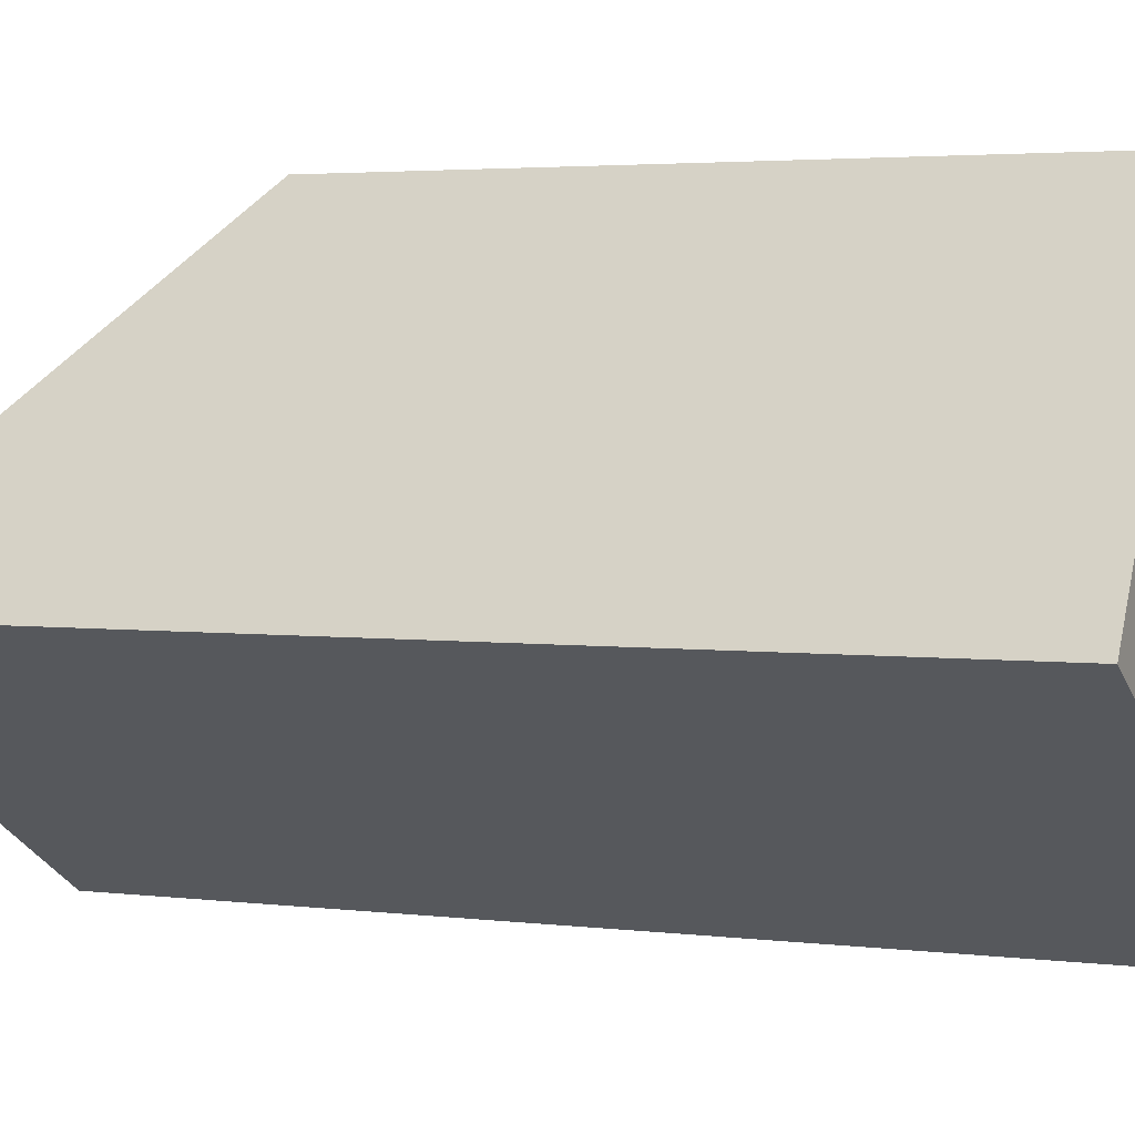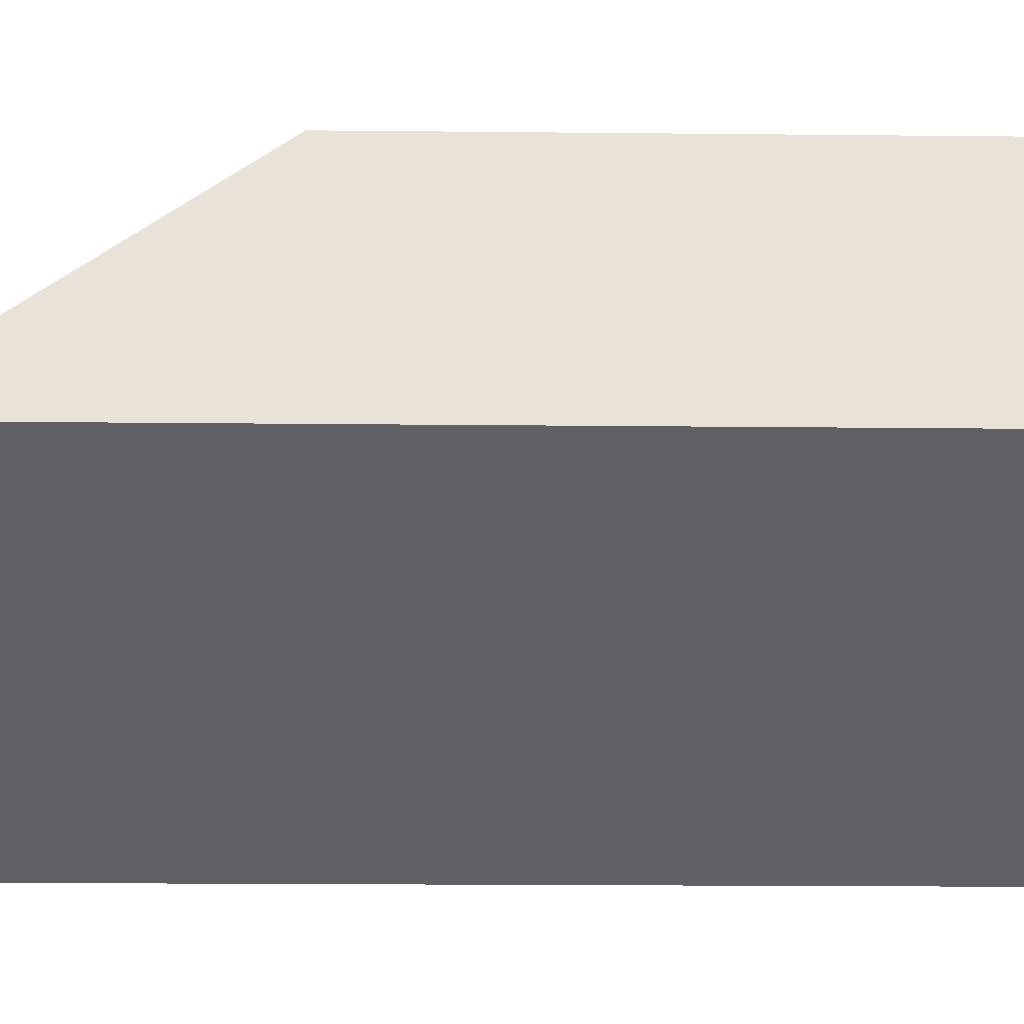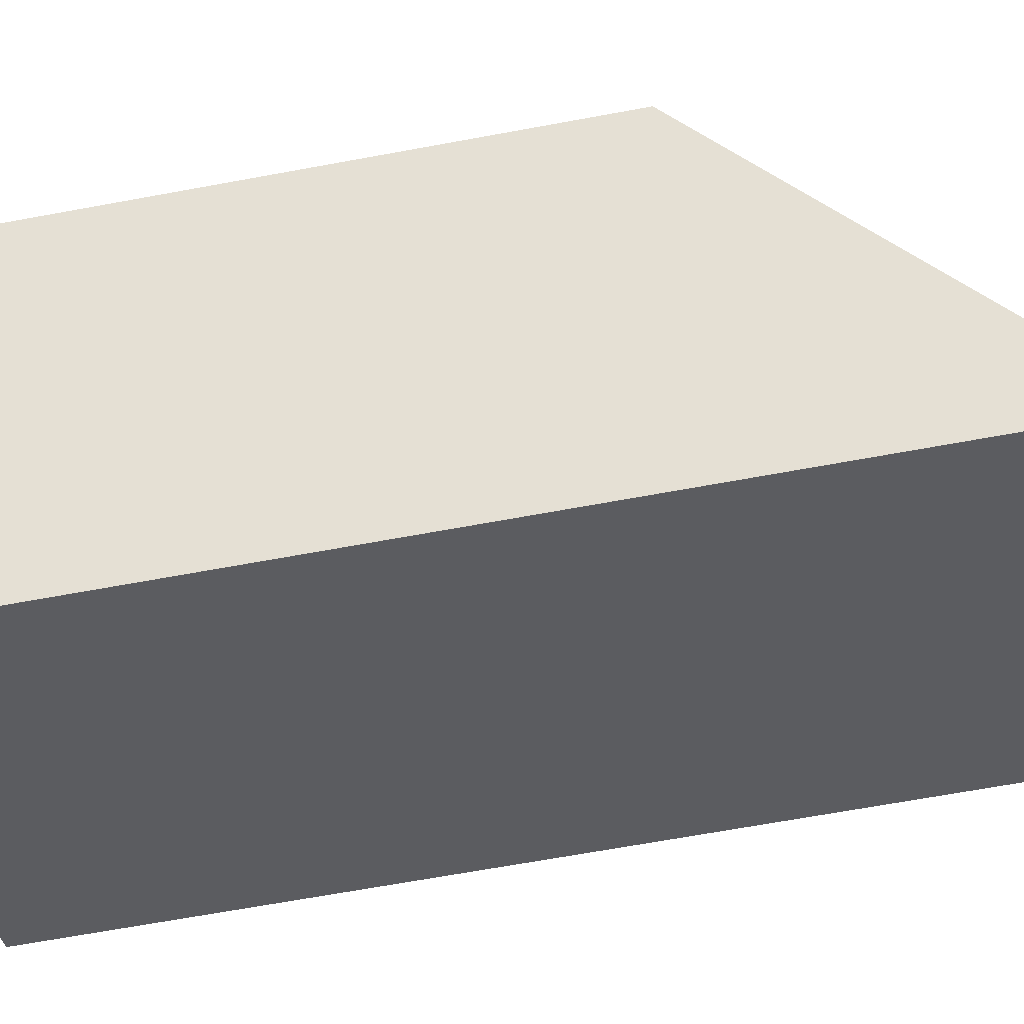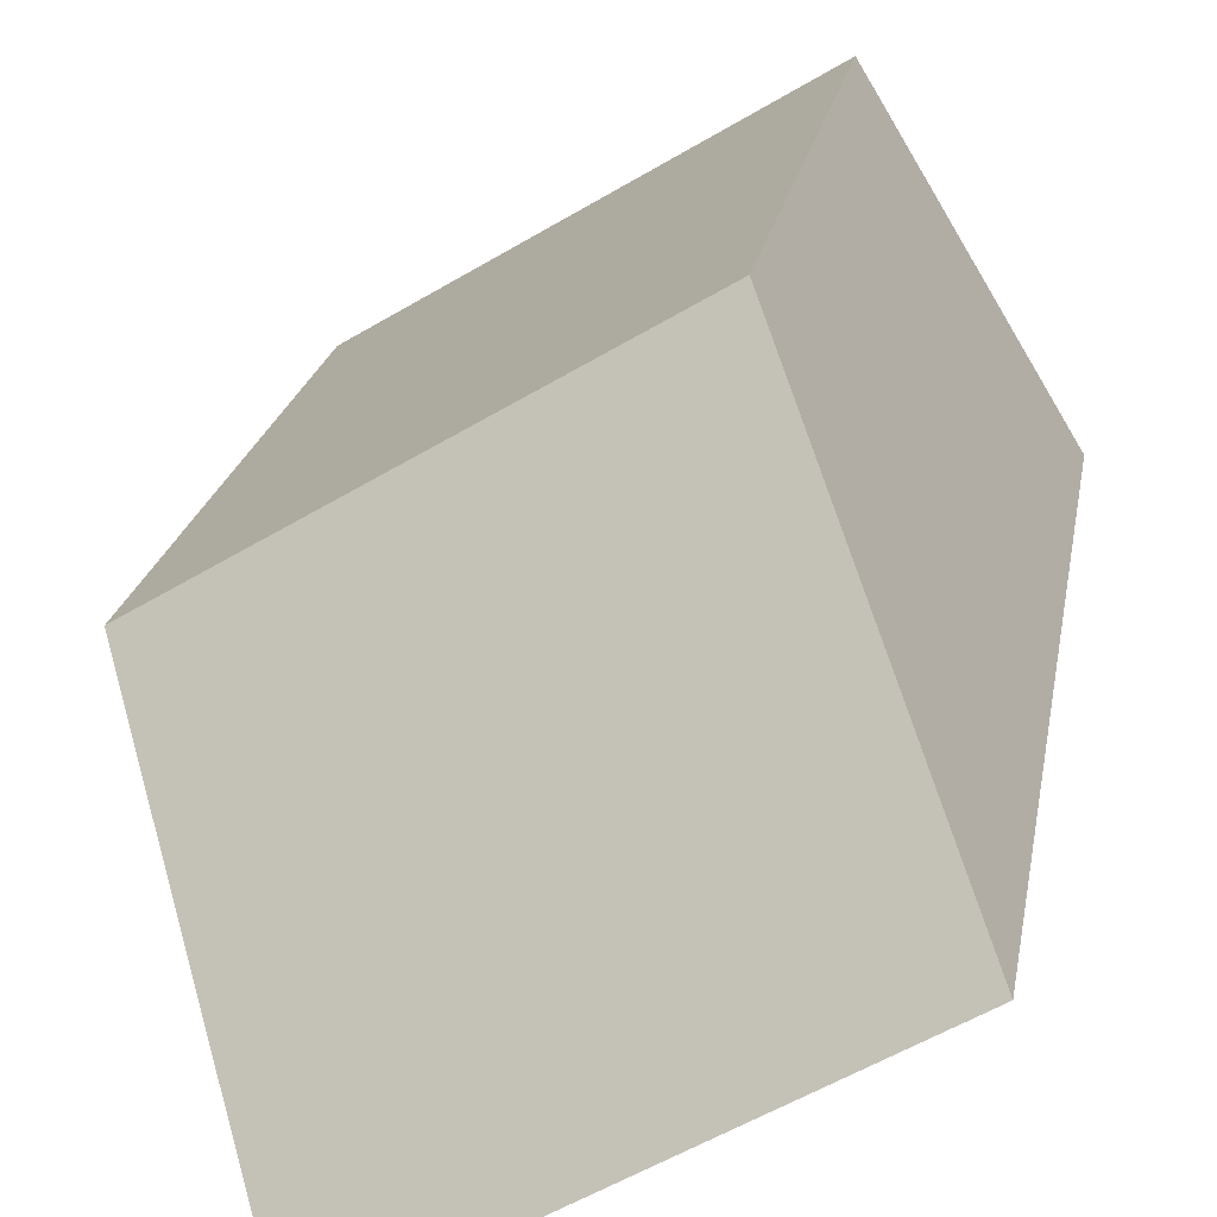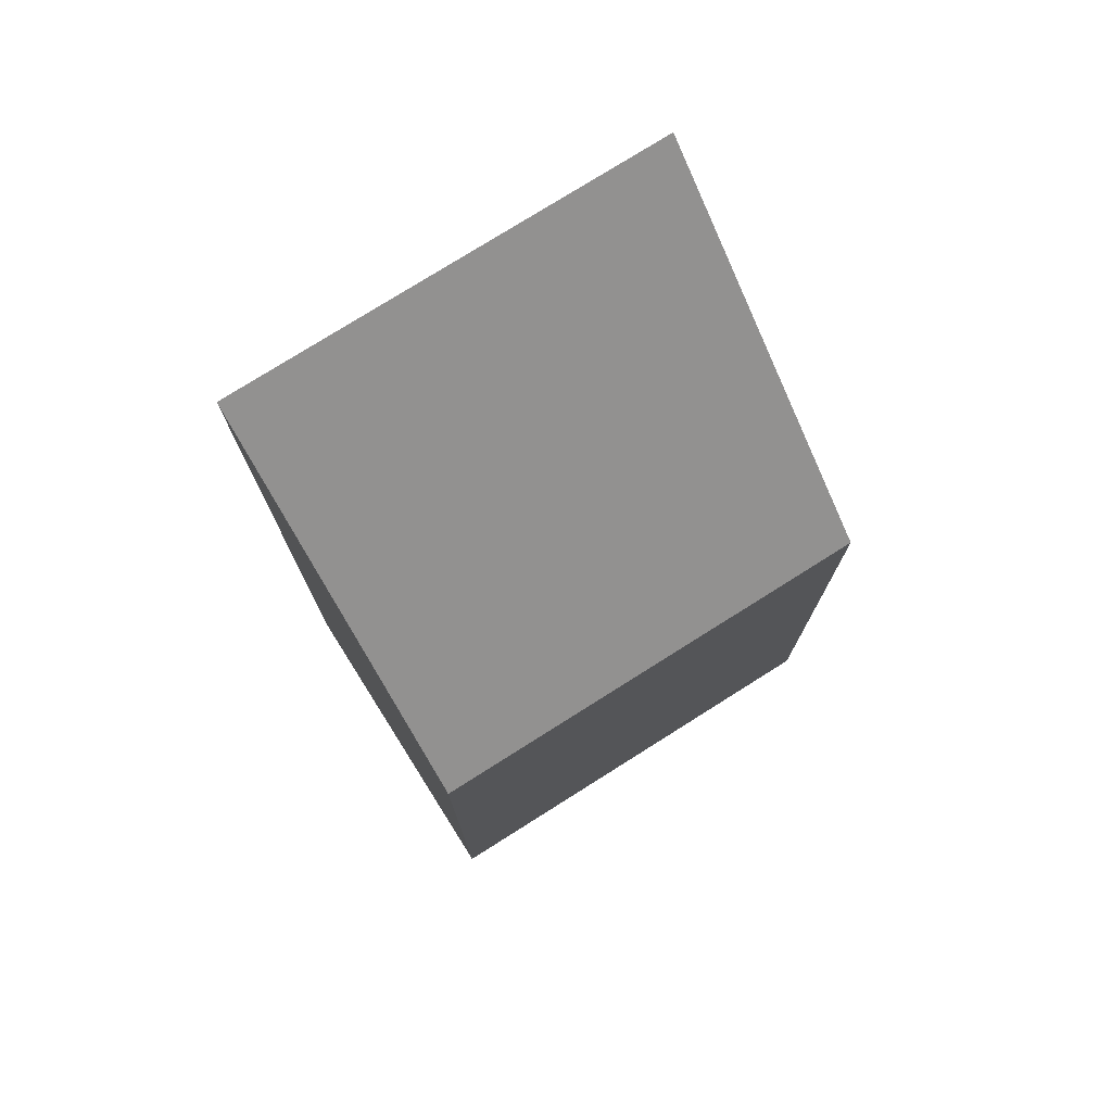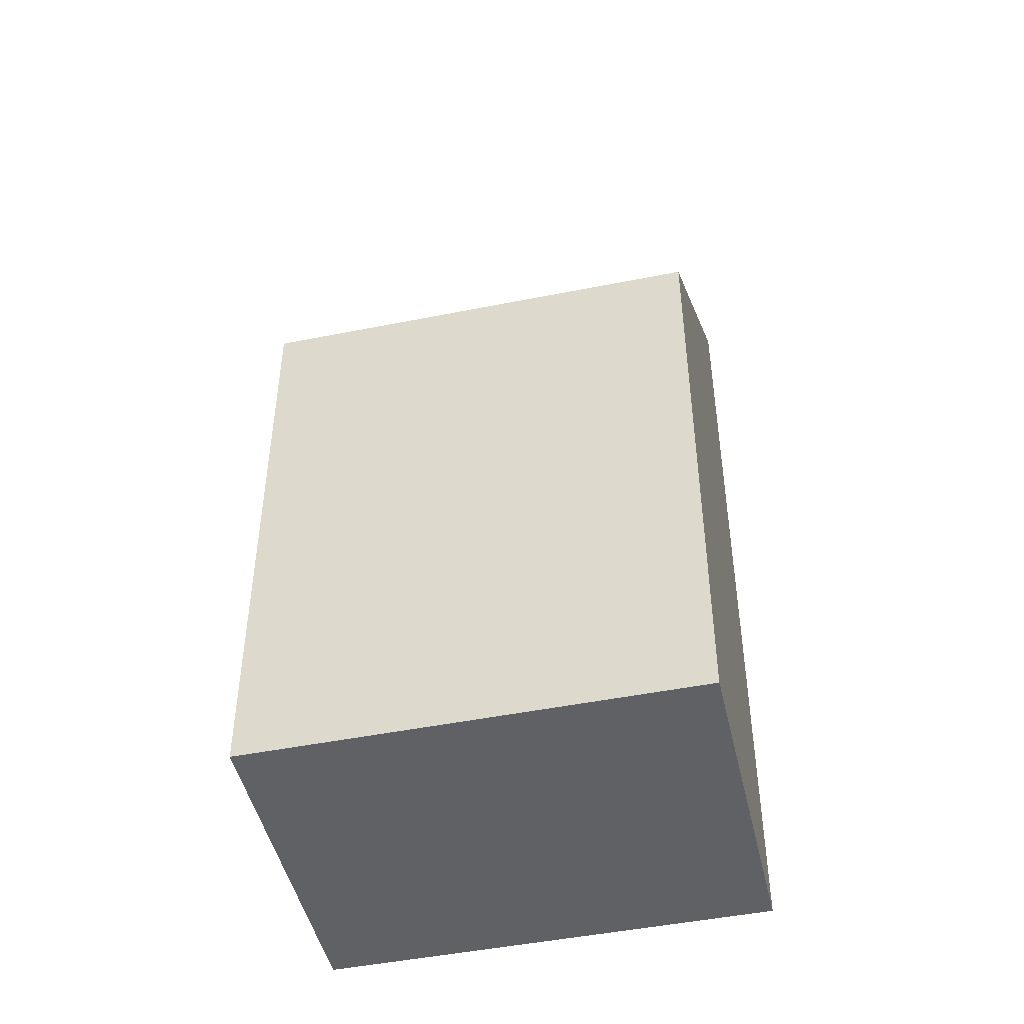
<metadata>
{"format":"obj","ext":"obj","renderer":"f3d","projection":"perspective","resolution":1024,"background":"white","views":[{"elev":3.1,"azim":-65.7,"up":"+Z"},{"elev":-17.5,"azim":-91.2,"up":"+Z"},{"elev":-66.9,"azim":100.5,"up":"+Z"},{"elev":20.2,"azim":-170.8,"up":"+Z"},{"elev":76.7,"azim":-1.1,"up":"+Y"},{"elev":-47.4,"azim":43.9,"up":"+Y"}]}
</metadata>
<code>
v  0 13.16 8.06e-16
v  8.108 8.816 0.83
v  5.573 13.16 -3.367
v  2.535 8.817 4.196
v  5.573 2.062e-16 -3.367
v  8.108 -5.082e-17 0.83
v  0 0 0
v  2.535 -2.569e-16 4.196
g defaultobject
f 1 2 3
f 2 1 4
f 2 5 3
f 5 2 6
f 5 1 3
f 1 5 7
f 7 4 1
f 4 7 8
f 8 2 4
f 2 8 6
f 8 5 6
f 5 8 7

</code>
